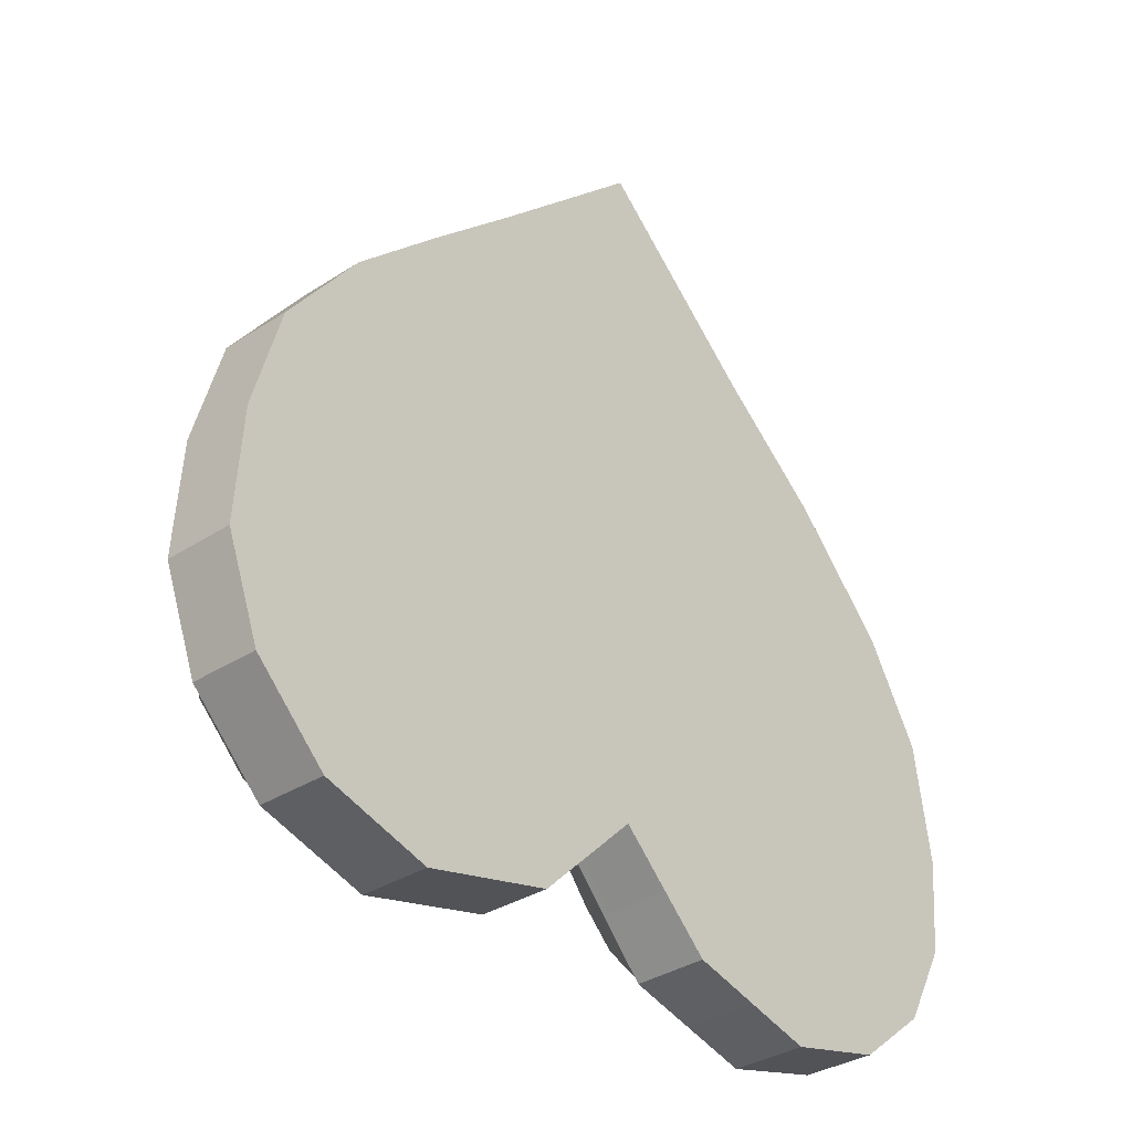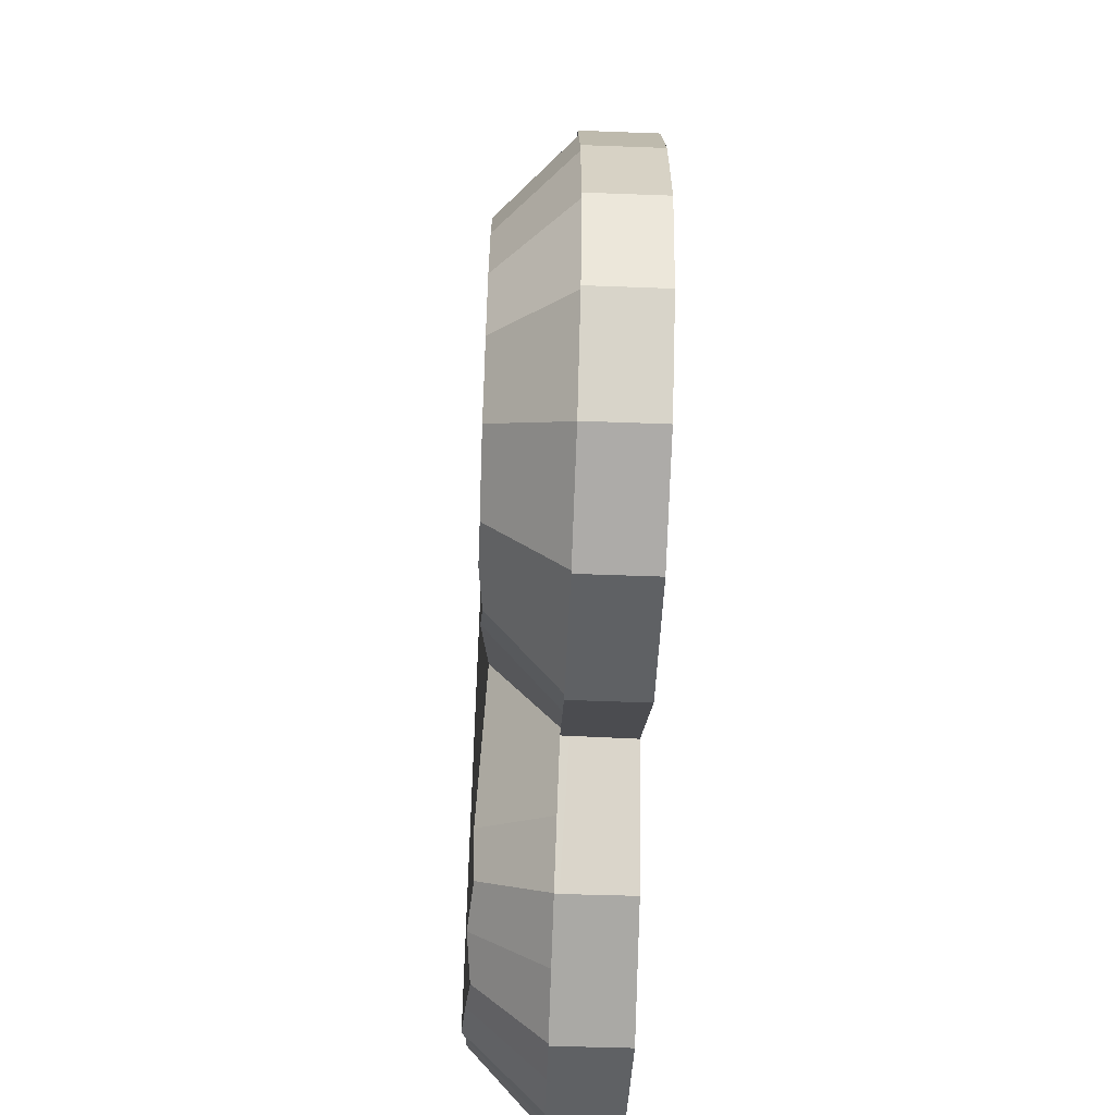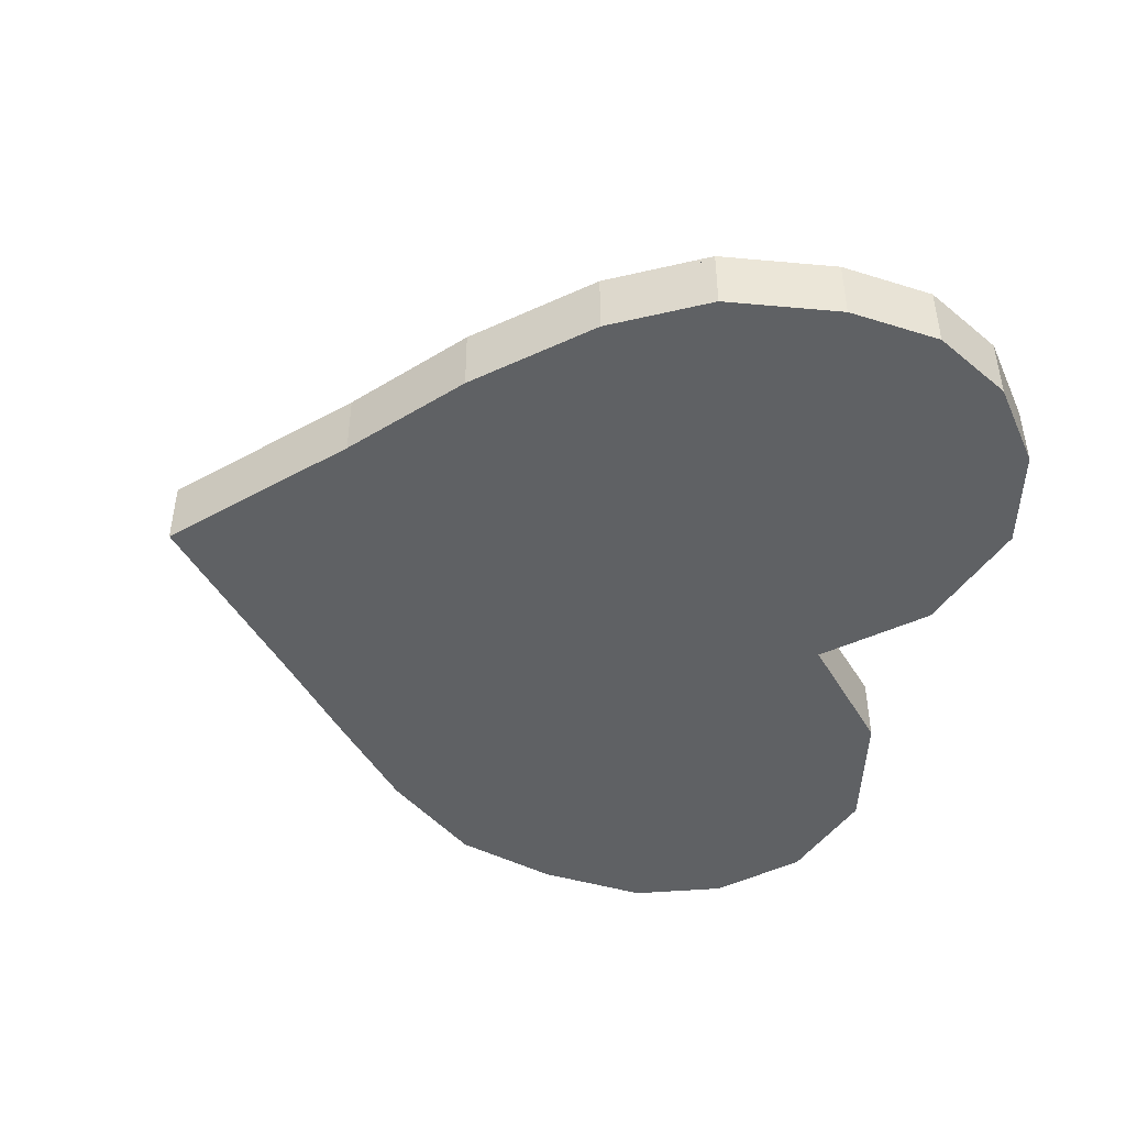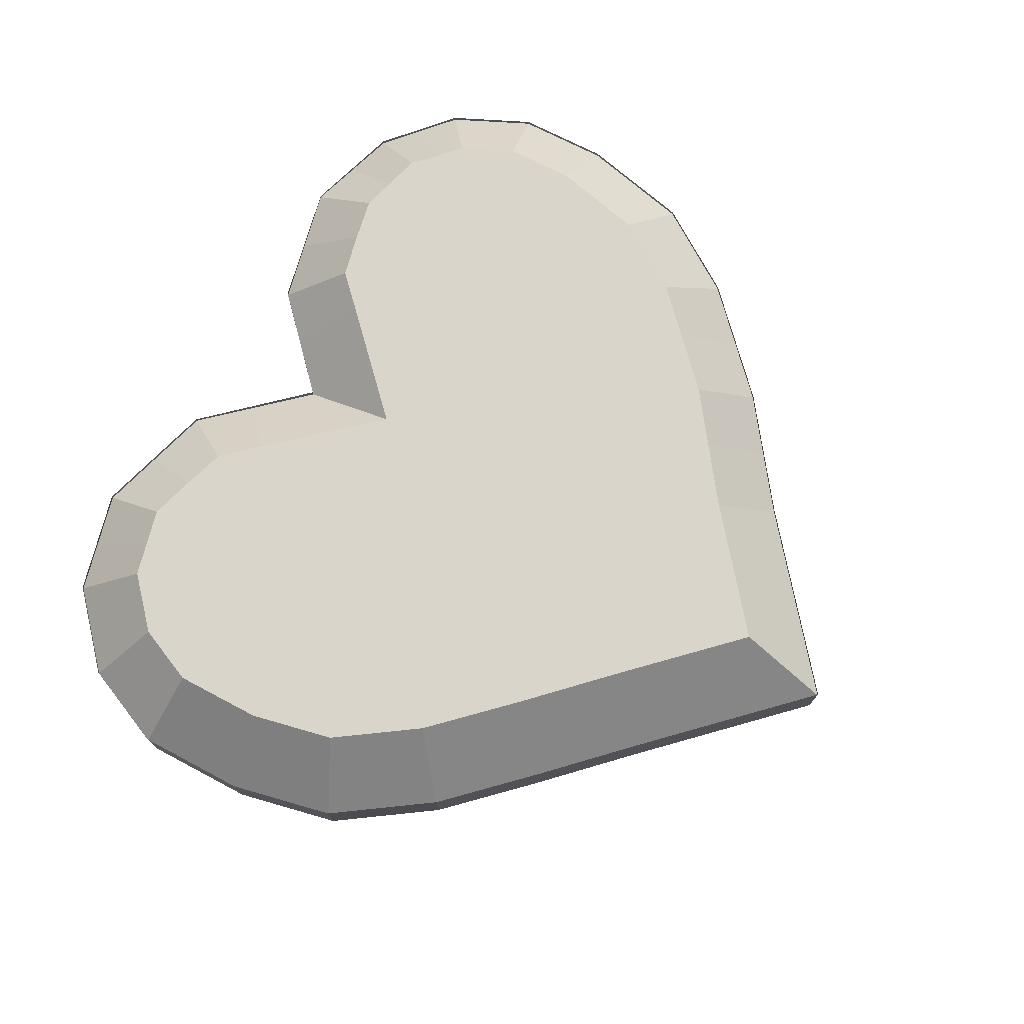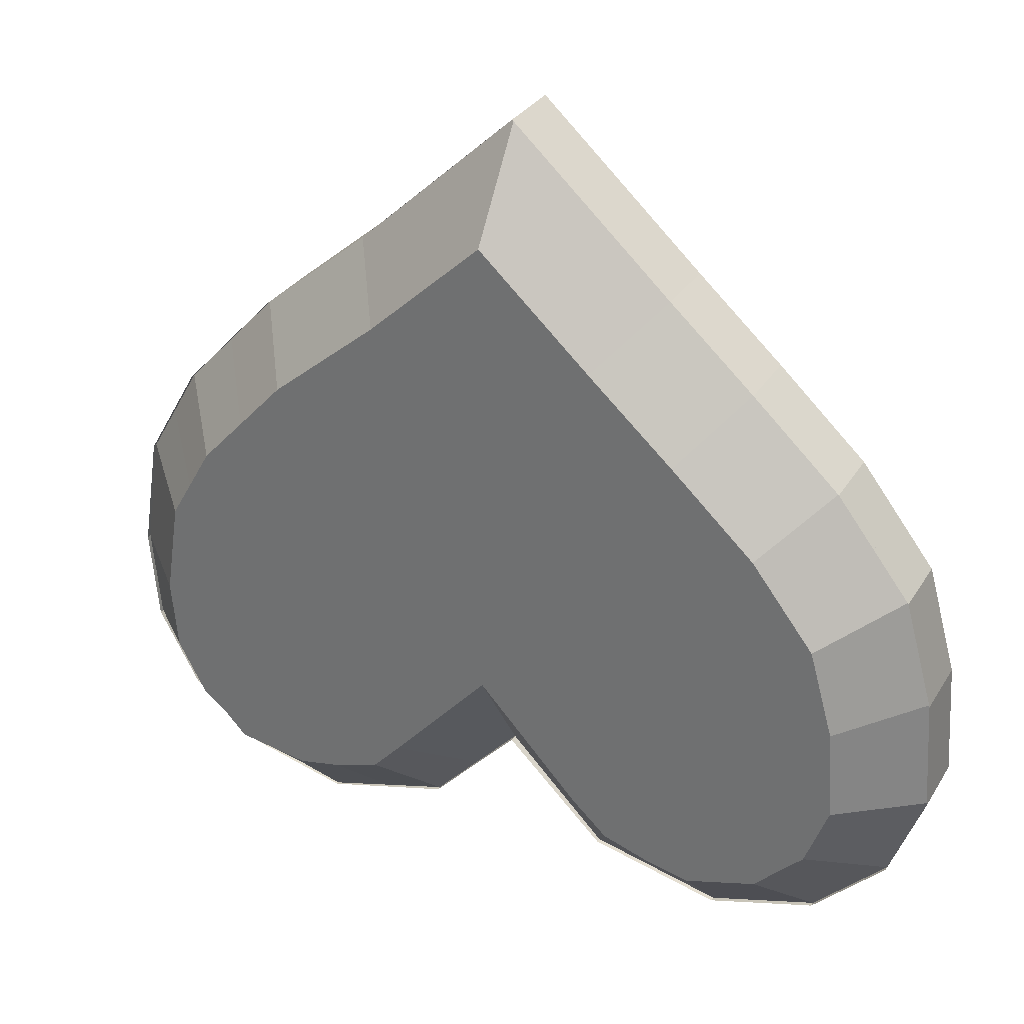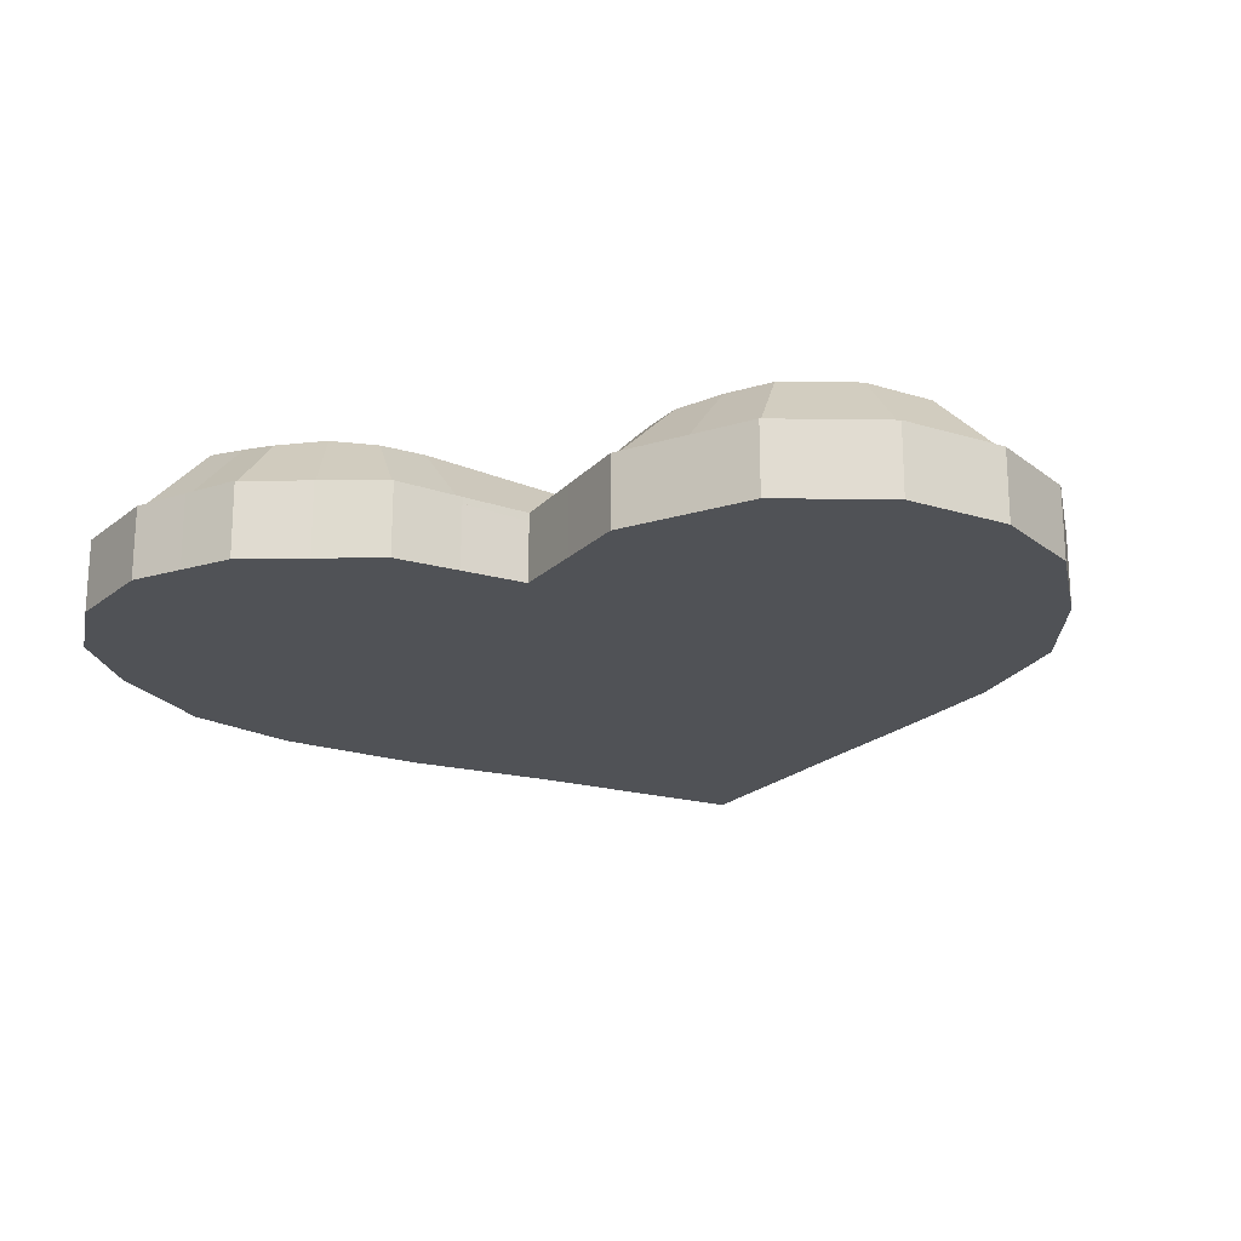
<metadata>
{"format":"obj","ext":"obj","renderer":"f3d","projection":"perspective","resolution":1024,"background":"white","views":[{"elev":-33.1,"azim":-48.1,"up":"+Z"},{"elev":-59.1,"azim":-92.2,"up":"+Z"},{"elev":-45.5,"azim":75.1,"up":"+Y"},{"elev":74.3,"azim":-58.2,"up":"+Y"},{"elev":30.9,"azim":-153.4,"up":"+Z"},{"elev":-20.6,"azim":-164.0,"up":"+Y"}]}
</metadata>
<code>
o Plane
v -0.8065 -6e-05 1.325
v 0.8107 -6e-05 1.308
v -2.196 -6e-05 -0.4802
v 1.85 -6e-05 0.32
v 2.222 -6e-05 -0.7546
v 1.965 -6e-05 -1.632
v 1.084 -0.008855 -2.048
v 0.001415 0.01196 -1.401
v -1.162 -6e-05 -2.039
v -2.065 -6e-05 -1.506
v -1.701 -6e-05 -1.871
v -0.5062 -6e-05 -1.888
v 0.4479 -6e-05 -1.86
v 1.596 -6e-05 -1.923
v 2.181 -6e-05 -1.232
v 2.129 -6e-05 -0.1626
v 1.358 -6e-05 0.8469
v -0.003369 -6e-05 2.06
v -2.045 -6e-05 0.05303
v -1.671 -6e-05 0.537
v -1.23 -6e-05 0.9445
v -2.234 -6e-05 -1.048
v -1.018 -6e-05 1.135
v 0.4037 -6e-05 1.684
v 1.604 -6e-05 0.5835
v -2.215 -6e-05 -0.764
v 2.175 -6e-05 -0.4586
v 2.073 -6e-05 -1.432
v 1.34 -0.004457 -1.986
v 0.2247 0.005952 -1.631
v -0.8343 -6e-05 -1.963
v -1.883 -6e-05 -1.688
v -1.432 -6e-05 -1.955
v -0.2524 0.005952 -1.644
v 0.7659 -0.004457 -1.954
v 1.781 -6e-05 -1.778
v 2.202 -6e-05 -0.9931
v 1.989 -6e-05 0.0787
v 1.084 -6e-05 1.078
v -0.4049 -6e-05 1.692
v -2.12 -6e-05 -0.2136
v -1.858 -6e-05 0.295
v -1.45 -6e-05 0.7408
v -2.149 -6e-05 -1.277
v -2.196 0.343 -0.4802
v -2.234 0.343 -1.048
v -2.045 0.343 0.05303
v -0.5062 0.343 -1.888
v 0.000829 0.3388 -1.395
v 2.222 0.343 -0.7546
v 2.129 0.343 -0.1626
v -1.671 0.343 0.537
v 0.4443 0.3458 -1.868
v 1.085 0.3446 -2.05
v 1.965 0.343 -1.632
v 2.181 0.343 -1.232
v -1.23 0.343 0.9445
v 1.596 0.343 -1.923
v -2.065 0.343 -1.506
v -0.8065 0.343 1.325
v 1.85 0.343 0.32
v -1.162 0.3434 -2.04
v 0.8107 0.3431 1.308
v -0.003415 0.3431 2.06
v 1.359 0.3438 0.8486
v -1.701 0.343 -1.871
v -1.432 0.3432 -1.955
v -0.4049 0.3431 1.692
v 1.604 0.3434 0.5843
v -1.883 0.343 -1.688
v 1.085 0.3434 1.078
v 0.4036 0.3431 1.684
v -0.8343 0.3432 -1.964
v 1.989 0.343 0.0787
v -1.018 0.343 1.135
v 0.2226 0.3423 -1.631
v 2.202 0.343 -0.9931
v -2.149 0.343 -1.277
v 1.34 0.3438 -1.986
v 1.781 0.343 -1.778
v -1.45 0.343 0.7408
v 2.073 0.343 -1.432
v 0.7646 0.3452 -1.959
v -1.858 0.343 0.295
v 2.175 0.343 -0.4586
v -0.2527 0.3409 -1.641
v -2.12 0.343 -0.2136
v -2.215 0.343 -0.764
v -0.5596 0.6861 1.053
v -0.8065 0.3193 1.325
v 0.5687 0.6862 1.032
v 0.8107 0.3193 1.308
v -1.832 0.6861 -0.5431
v -2.196 0.3193 -0.4802
v 1.85 0.3193 0.32
v 1.553 0.6898 0.1012
v 1.853 0.6861 -0.7676
v 2.222 0.3192 -0.7546
v 1.678 0.6861 -1.391
v 1.965 0.3192 -1.632
v 1.085 0.3311 -2.05
v 1.09 0.6739 -1.673
v 0.0009 0.2989 -1.396
v 0.01543 0.6405 -0.8603
v -1.148 0.6852 -1.66
v -1.162 0.32 -2.04
v -2.065 0.3193 -1.506
v -1.748 0.6861 -1.304
v -1.701 0.3193 -1.871
v -1.505 0.6871 -1.548
v -0.6898 0.6667 -1.554
v -0.5062 0.3192 -1.888
v 0.6407 0.6712 -1.55
v 0.4445 0.3248 -1.867
v 1.431 0.7065 -1.587
v 1.596 0.3192 -1.923
v 2.181 0.3192 -1.232
v 1.822 0.6861 -1.125
v 2.129 0.3193 -0.1626
v 1.777 0.6861 -0.2871
v 1.107 0.6877 0.5839
v 1.359 0.3208 0.8485
v -0.003411 0.3194 2.06
v -0.00448 0.6862 1.562
v -1.711 0.6861 -0.1151
v -2.045 0.3193 0.05303
v -1.399 0.6861 0.2884
v -1.671 0.3193 0.537
v -0.9832 0.6861 0.6733
v -1.23 0.3193 0.9445
v -2.234 0.3193 -1.048
v -1.863 0.6861 -0.9941
v -0.7734 0.6861 0.8614
v -1.018 0.3193 1.135
v 0.1546 0.6863 1.415
v 0.4036 0.3194 1.684
v 1.336 0.6869 0.3365
v 1.604 0.32 0.5843
v -1.849 0.6861 -0.7887
v -2.215 0.3193 -0.764
v 1.813 0.6862 -0.5156
v 2.175 0.3192 -0.4586
v 1.75 0.6862 -1.258
v 2.073 0.3192 -1.432
v 1.252 0.6922 -1.631
v 1.34 0.3252 -1.986
v 0.4922 0.6787 -1.386
v 0.2228 0.3118 -1.631
v -0.9173 0.6865 -1.606
v -0.8343 0.3196 -1.964
v -1.623 0.6861 -1.43
v -1.883 0.3193 -1.688
v -1.322 0.6865 -1.605
v -1.432 0.3196 -1.955
v -0.5102 0.6759 -1.377
v -0.2527 0.3091 -1.642
v 0.8598 0.6949 -1.609
v 0.7646 0.3279 -1.958
v 1.553 0.6862 -1.49
v 1.781 0.3192 -1.778
v 1.836 0.6862 -0.9618
v 2.202 0.3192 -0.9931
v 1.672 0.6862 -0.105
v 1.989 0.3193 0.0787
v 0.851 0.687 0.7973
v 1.085 0.3201 1.078
v -0.1571 0.6862 1.422
v -0.4049 0.3193 1.692
v -1.767 0.6861 -0.3132
v -2.12 0.3193 -0.2136
v -1.568 0.6861 0.07049
v -1.858 0.3193 0.295
v -1.201 0.6861 0.4715
v -1.45 0.3193 0.7408
v -1.805 0.6861 -1.15
v -2.149 0.3193 -1.277
f 1 23 21 43 20 42 19 41 3 26 22 44 10 32 11 33 9 31 12 34 8 30 13 35 7 29 14 36 6 28 15 37 5 27 16 38 4 25 17 39 2 24 18 40
f 72 63 92 136
f 45 87 170 94
f 47 84 172 126
f 48 73 150 112
f 50 77 162 98
f 52 81 174 128
f 53 76 148 114
f 55 80 160 100
f 57 75 134 130
f 58 79 146 116
f 54 83 158 101
f 46 88 140 131
f 56 82 144 117
f 49 86 156 103
f 60 68 168 90
f 51 85 142 119
f 62 67 154 106
f 63 71 166 92
f 65 69 138 122
f 59 78 176 107
f 61 74 164 95
f 64 72 136 123
f 66 70 152 109
f 70 59 107 152
f 9 33 67 62
f 33 11 66 67
f 89 167 124 135 91 165 121 137 96 163 120 141 97 161 118 143 99 159 115 145 102 157 113 147 104 155 111 149 105 153 110 151 108 175 132 139 93 169 125 171 127 173 129 133
f 1 40 68 60
f 40 18 64 68
f 68 64 123 168
f 17 25 69 65
f 25 4 61 69
f 86 48 112 156
f 11 32 70 66
f 32 10 59 70
f 88 45 94 140
f 2 39 71 63
f 39 17 65 71
f 87 47 126 170
f 18 24 72 64
f 24 2 63 72
f 83 53 114 158
f 12 31 73 48
f 31 9 62 73
f 85 50 98 142
f 4 38 74 61
f 38 16 51 74
f 78 46 131 176
f 21 23 75 57
f 23 1 60 75
f 80 58 116 160
f 13 30 76 53
f 30 8 49 76
f 82 55 100 144
f 5 37 77 50
f 37 15 56 77
f 67 66 109 154
f 10 44 78 59
f 44 22 46 78
f 77 56 117 162
f 14 29 79 58
f 29 7 54 79
f 79 54 101 146
f 6 36 80 55
f 36 14 58 80
f 81 57 130 174
f 20 43 81 52
f 43 21 57 81
f 74 51 119 164
f 15 28 82 56
f 28 6 55 82
f 76 49 103 148
f 7 35 83 54
f 35 13 53 83
f 84 52 128 172
f 19 42 84 47
f 42 20 52 84
f 71 65 122 166
f 16 27 85 51
f 27 5 50 85
f 73 62 106 150
f 8 34 86 49
f 34 12 48 86
f 69 61 95 138
f 3 41 87 45
f 41 19 47 87
f 22 26 88 46
f 26 3 45 88
f 134 90 89 133
f 136 92 91 135
f 138 95 96 137
f 140 94 93 139
f 142 98 97 141
f 144 100 99 143
f 146 101 102 145
f 148 103 104 147
f 150 106 105 149
f 152 107 108 151
f 154 109 110 153
f 156 112 111 155
f 158 114 113 157
f 160 116 115 159
f 162 117 118 161
f 164 119 120 163
f 166 122 121 165
f 168 123 124 167
f 170 126 125 169
f 172 128 127 171
f 174 130 129 173
f 176 131 132 175
f 130 134 133 129
f 123 136 135 124
f 122 138 137 121
f 131 140 139 132
f 119 142 141 120
f 117 144 143 118
f 116 146 145 115
f 114 148 147 113
f 112 150 149 111
f 109 152 151 110
f 106 154 153 105
f 103 156 155 104
f 101 158 157 102
f 100 160 159 99
f 98 162 161 97
f 95 164 163 96
f 92 166 165 91
f 90 168 167 89
f 94 170 169 93
f 126 172 171 125
f 128 174 173 127
f 107 176 175 108
f 75 60 90 134

</code>
